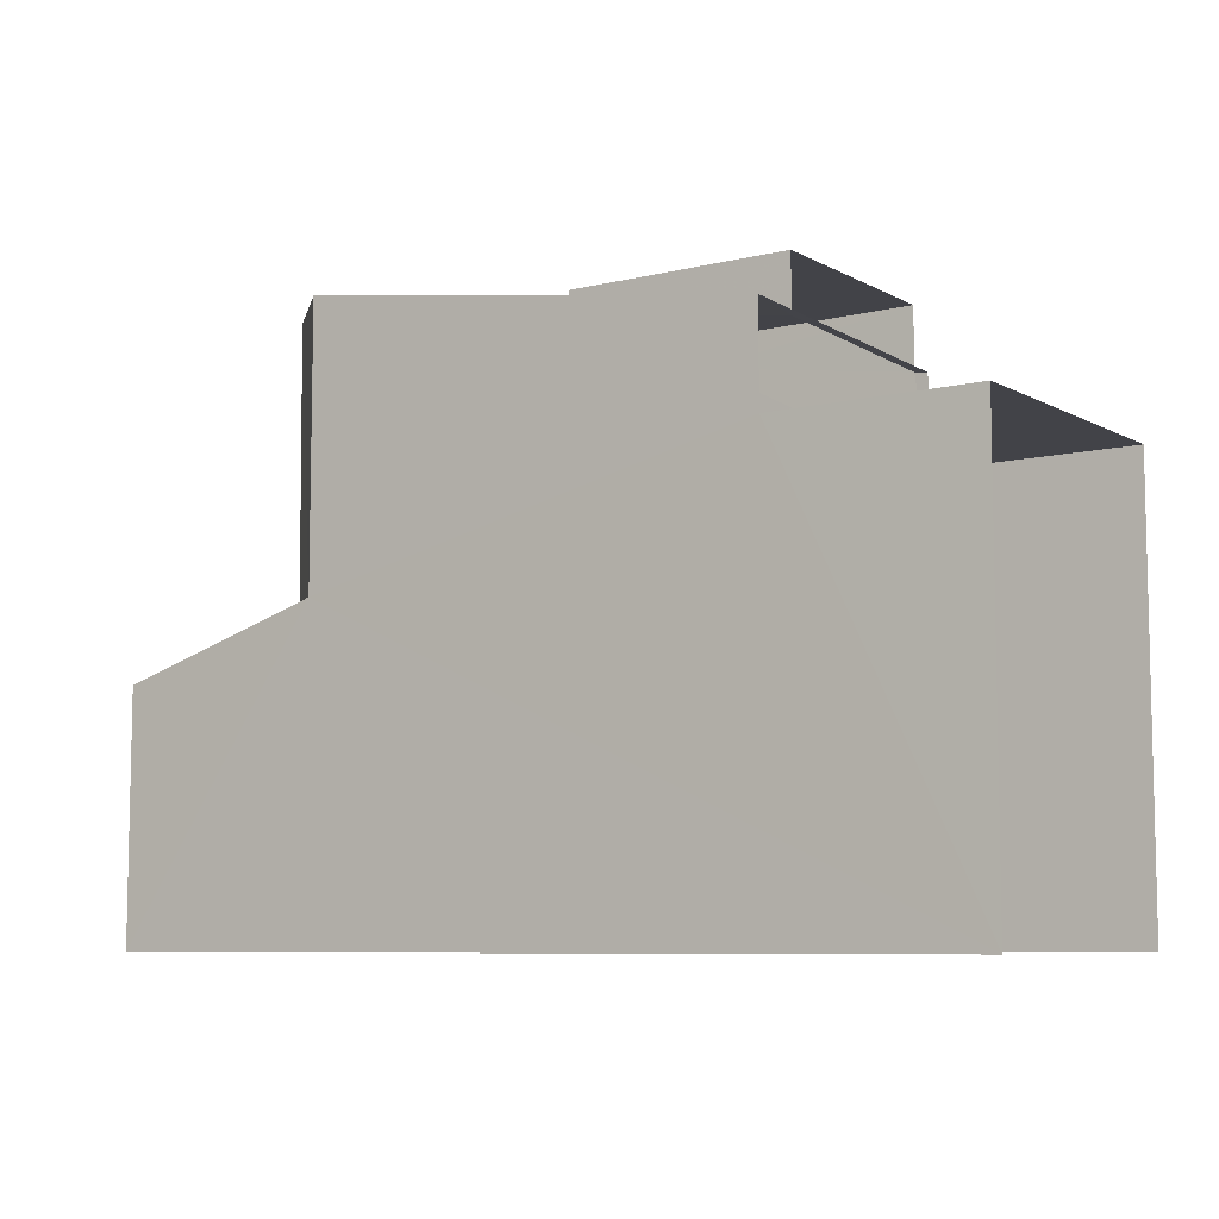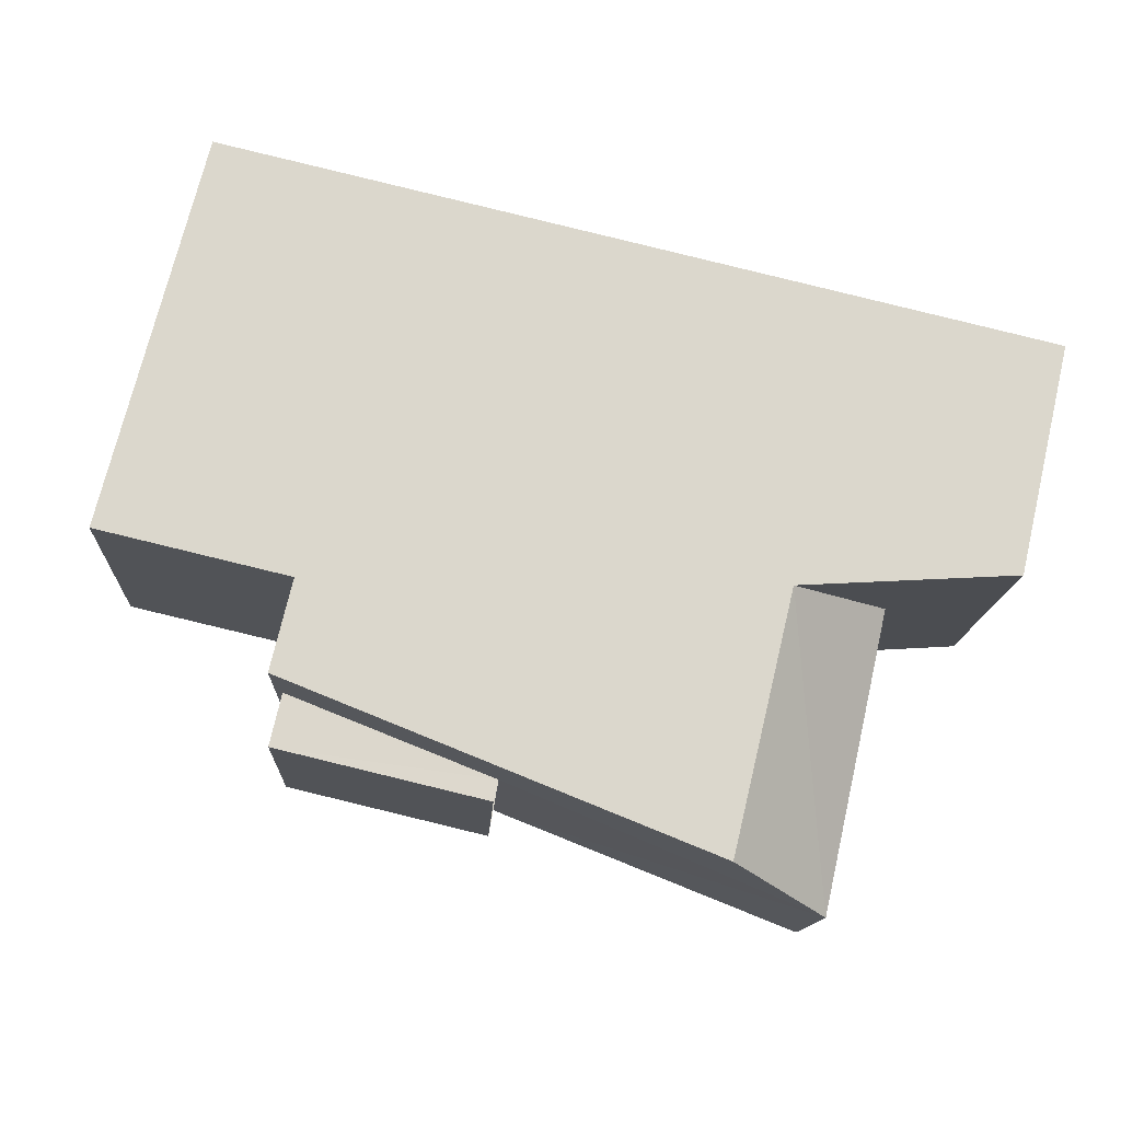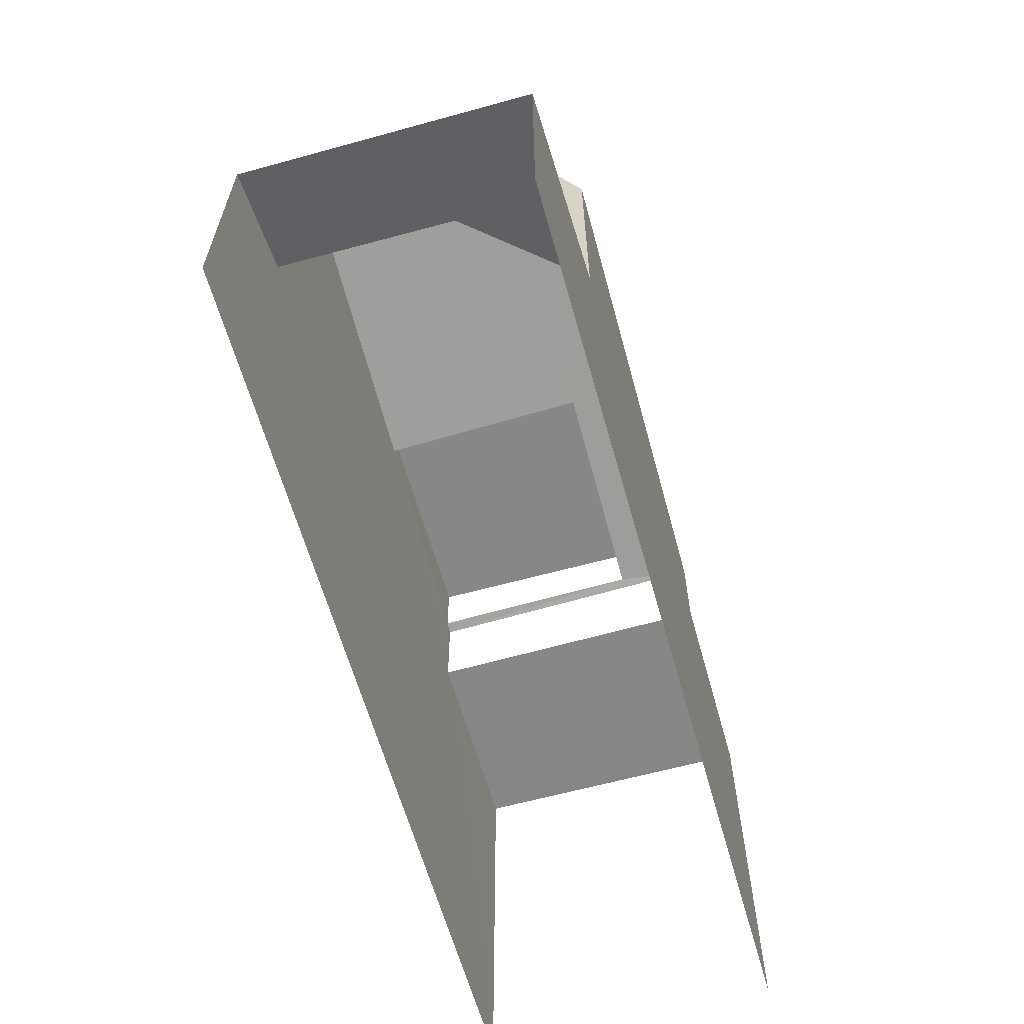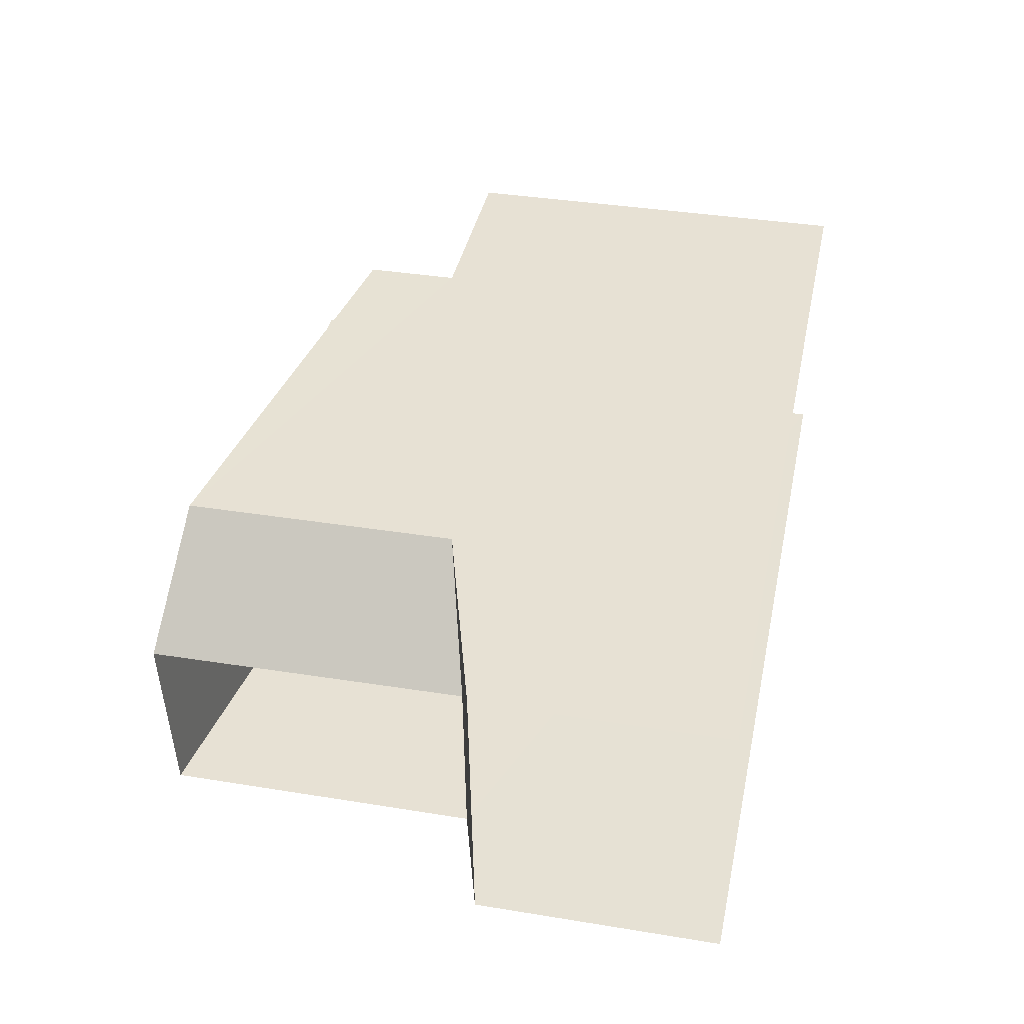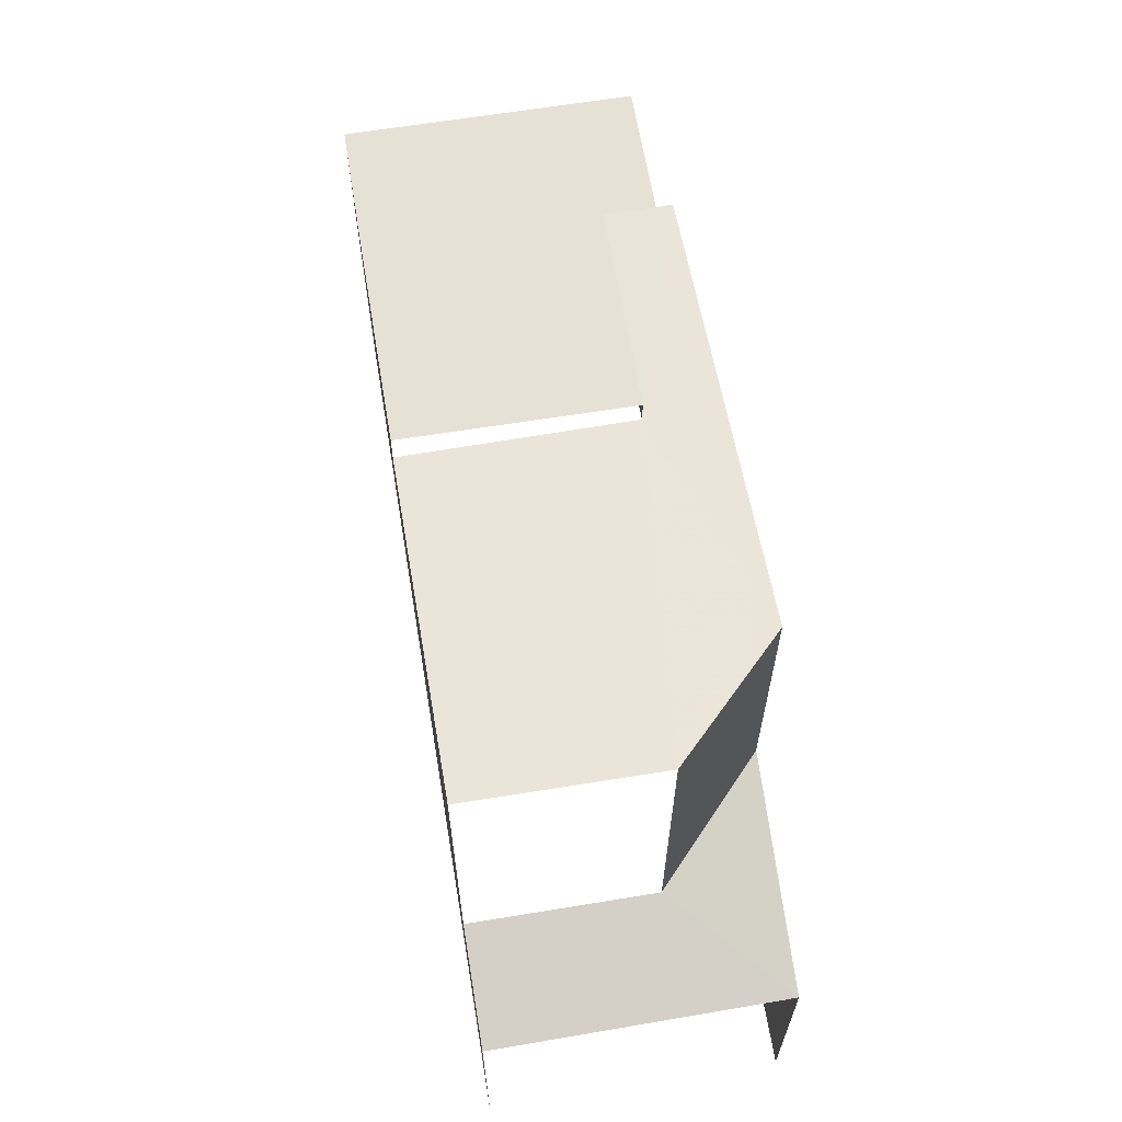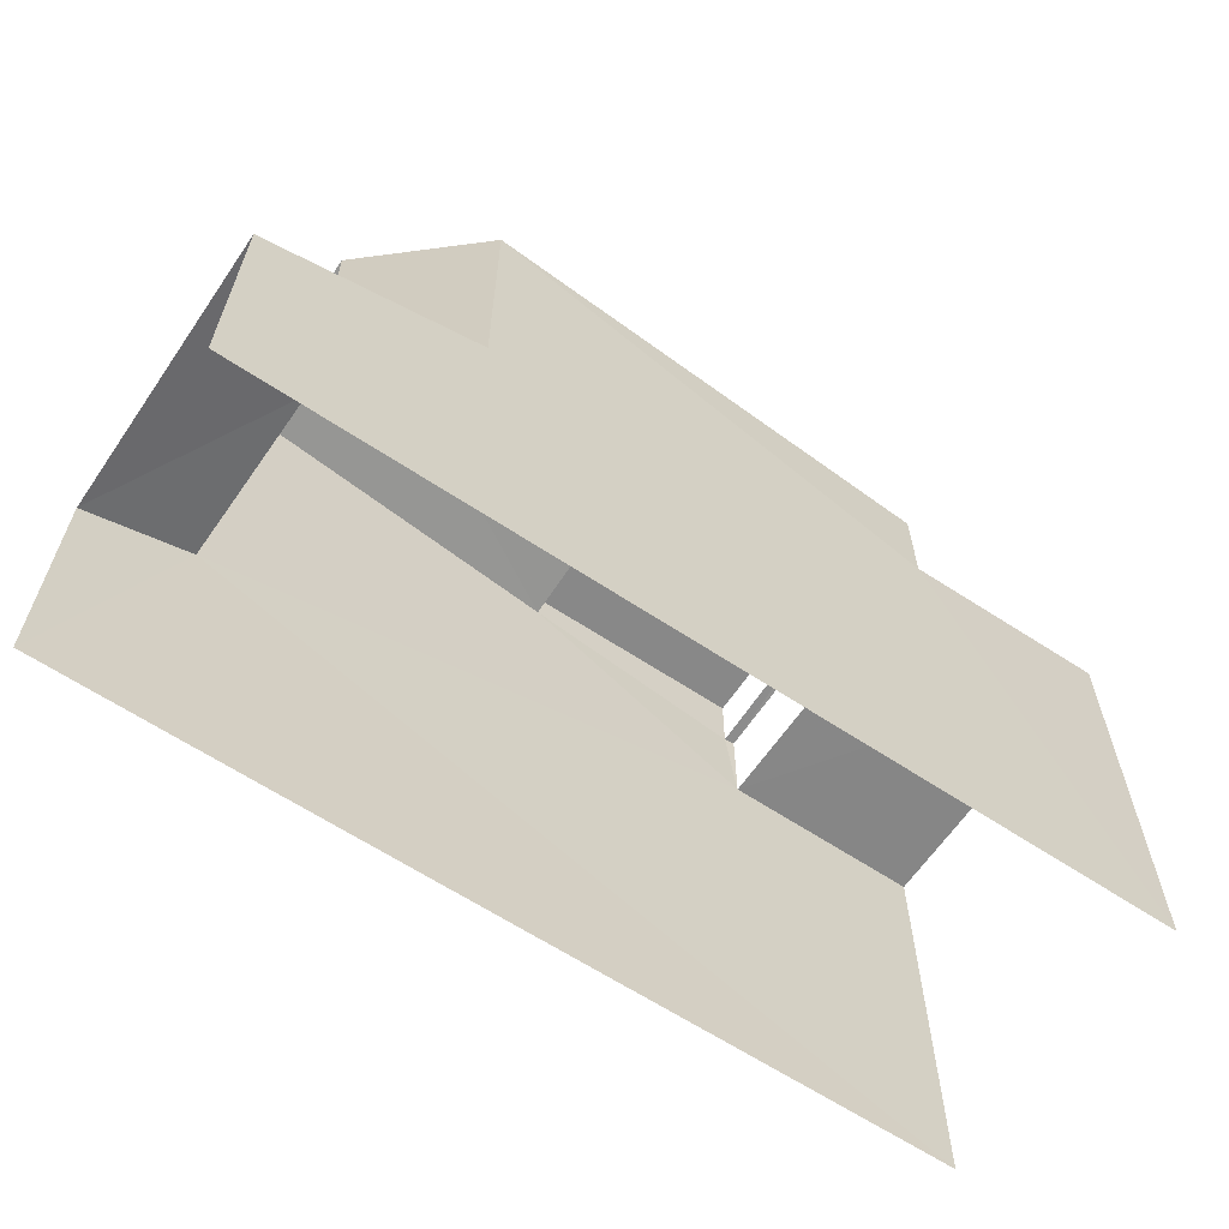
<metadata>
{"format":"obj","ext":"obj","renderer":"f3d","projection":"perspective","resolution":1024,"background":"white","views":[{"elev":-7.7,"azim":-148.4,"up":"+Z"},{"elev":73.1,"azim":13.3,"up":"+Y"},{"elev":-62.5,"azim":102.7,"up":"+Z"},{"elev":36.7,"azim":101.9,"up":"+Y"},{"elev":64.2,"azim":77.5,"up":"+Z"},{"elev":-62.4,"azim":142.8,"up":"+Z"}]}
</metadata>
<code>
v -3.736e+05 -1.053e+05 21.06
v -3.736e+05 -1.053e+05 21.06
v -3.736e+05 -1.053e+05 21.06
v -3.736e+05 -1.053e+05 21.06
v -3.736e+05 -1.053e+05 26.89
v -3.736e+05 -1.053e+05 26.89
v -3.736e+05 -1.053e+05 26.89
v -3.736e+05 -1.053e+05 26.89
v -3.736e+05 -1.053e+05 29.36
v -3.736e+05 -1.053e+05 29.18
v -3.736e+05 -1.053e+05 28.67
v -3.736e+05 -1.053e+05 29.29
v -3.736e+05 -1.053e+05 28.59
v -3.736e+05 -1.053e+05 28.22
v -3.736e+05 -1.053e+05 28.22
v -3.736e+05 -1.053e+05 28.12
v -3.736e+05 -1.053e+05 28.14
v -3.736e+05 -1.053e+05 24.93
v -3.736e+05 -1.053e+05 24.47
v -3.736e+05 -1.053e+05 24.47
v -3.736e+05 -1.053e+05 25.38
v -3.736e+05 -1.053e+05 24.93
v -3.736e+05 -1.053e+05 28.98
v -3.736e+05 -1.053e+05 28.99
v -3.736e+05 -1.053e+05 28.99
v -3.736e+05 -1.053e+05 28.98
f 1 2 3
f 4 1 3
f 11 26 25
f 13 11 25
f 8 16 14
f 8 5 16
f 19 1 4
f 20 19 4
f 15 24 23
f 15 17 24
f 18 9 12
f 22 18 12
f 7 3 2
f 7 6 3
f 5 6 7
f 5 8 6
f 9 10 11
f 12 9 13
f 10 14 11
f 15 14 16
f 15 16 17
f 11 14 15
f 9 11 13
f 18 19 20
f 20 21 18
f 22 19 18
f 23 24 25
f 26 23 25
f 7 2 5
f 17 16 5
f 24 17 13
f 25 24 13
f 22 2 1
f 12 13 22
f 22 1 19
f 5 2 22
f 17 5 13
f 13 5 22
f 11 23 26
f 11 15 23
f 21 10 9
f 18 21 9
f 20 4 21
f 10 21 8
f 14 10 8
f 21 4 3
f 8 3 6
f 8 21 3

</code>
